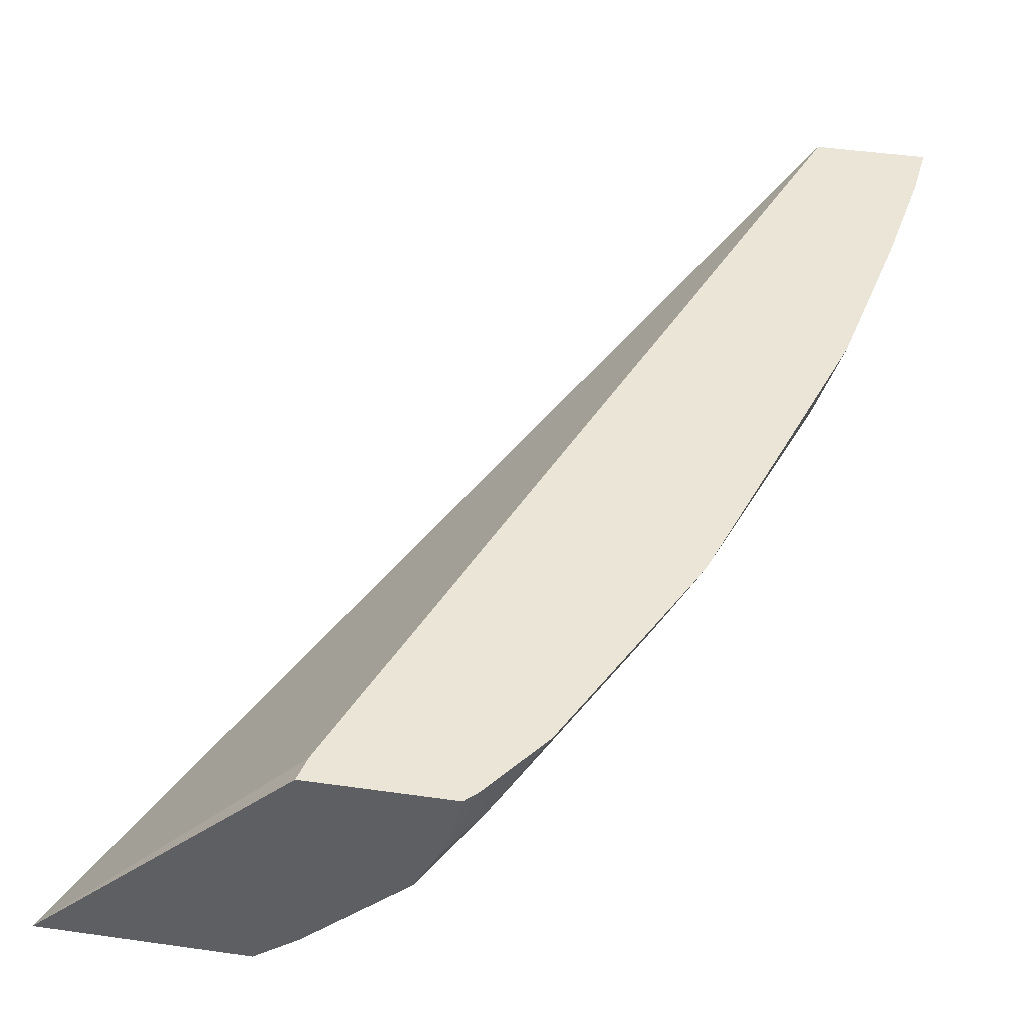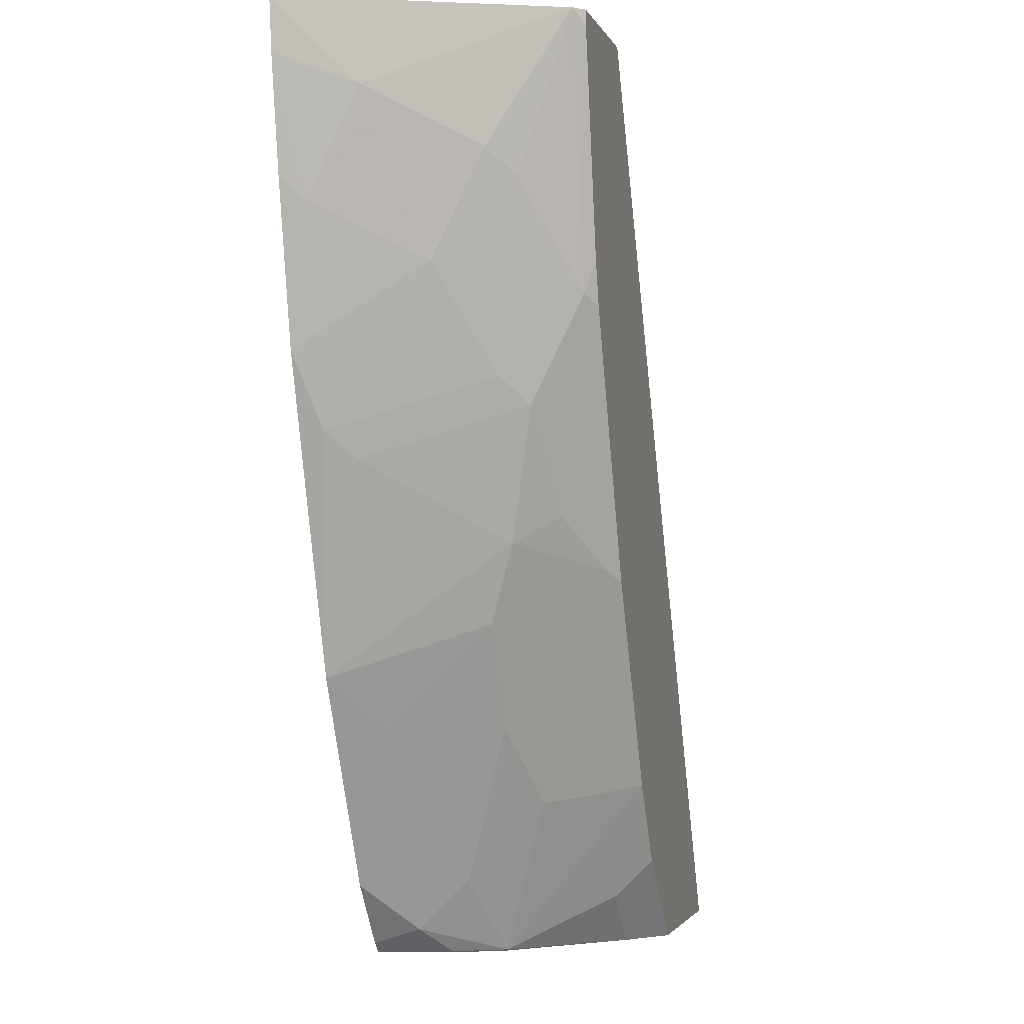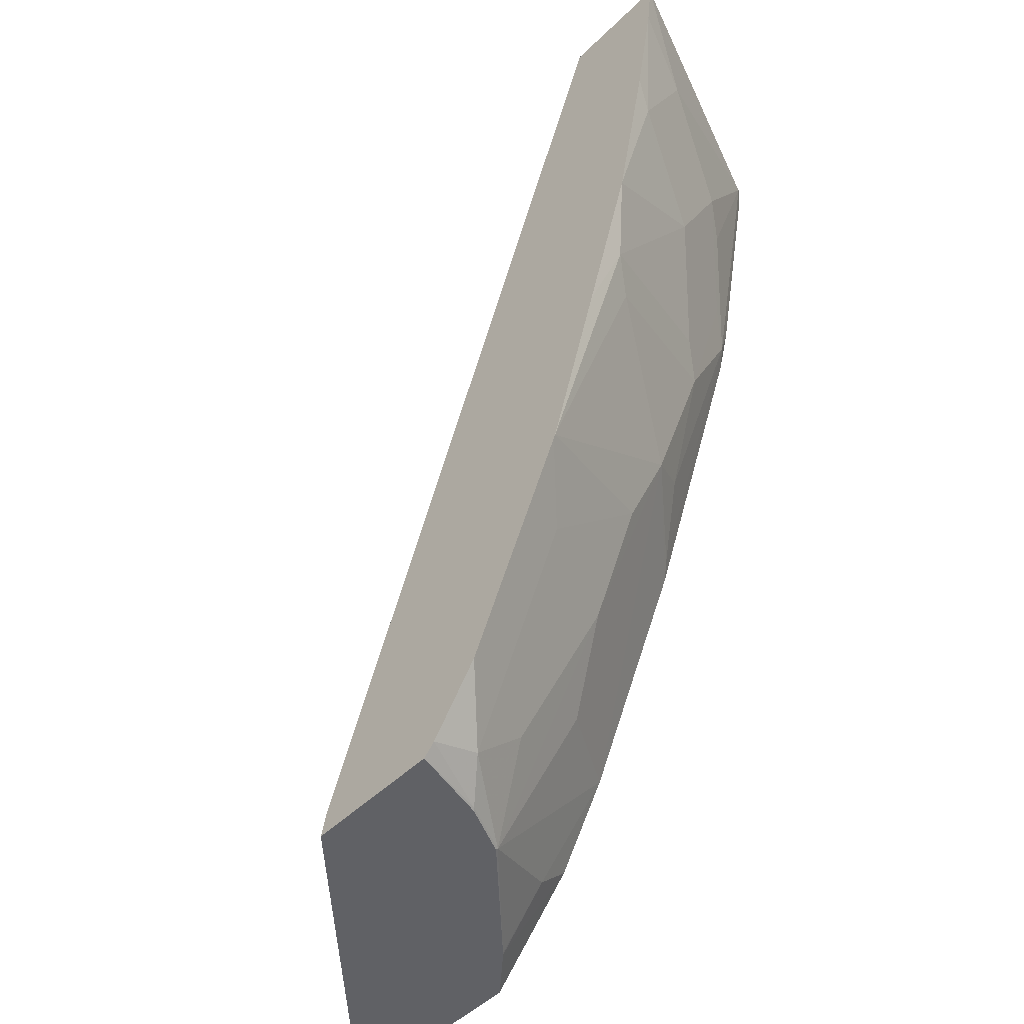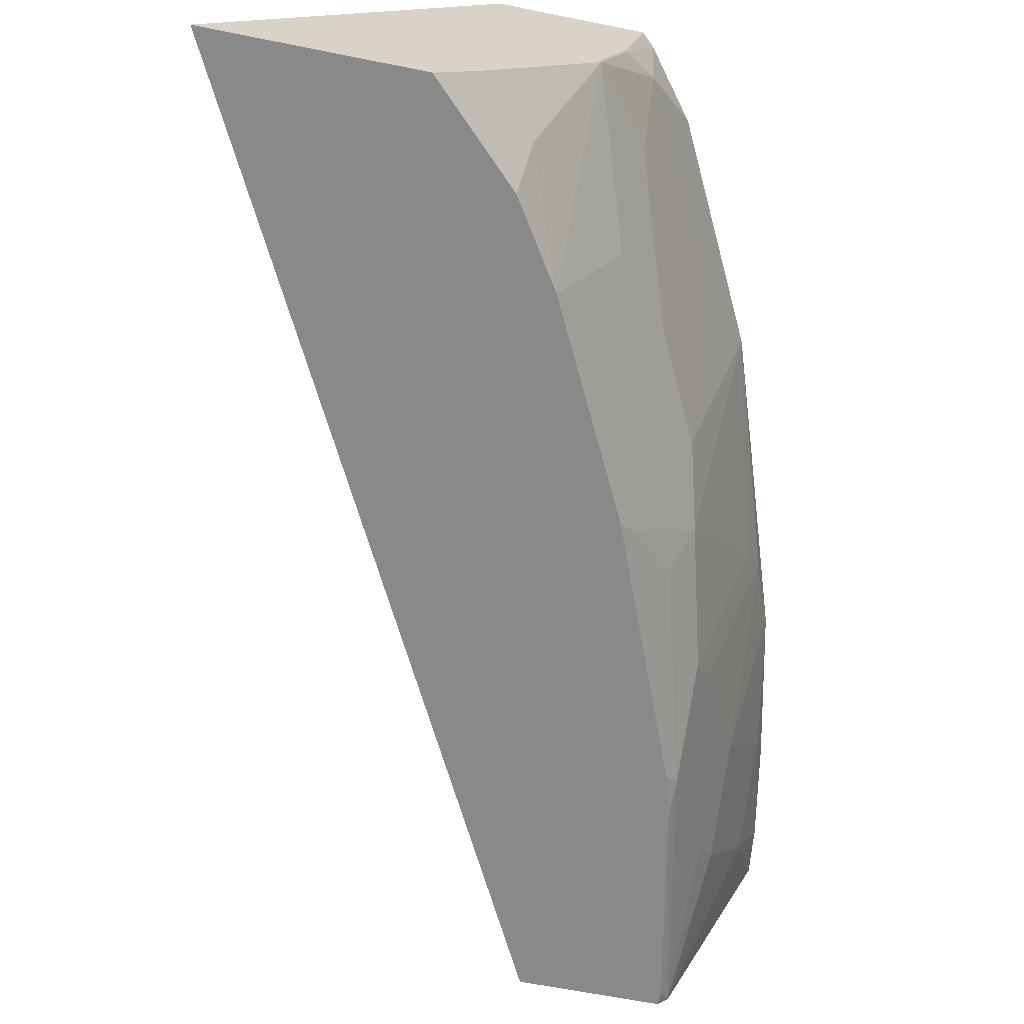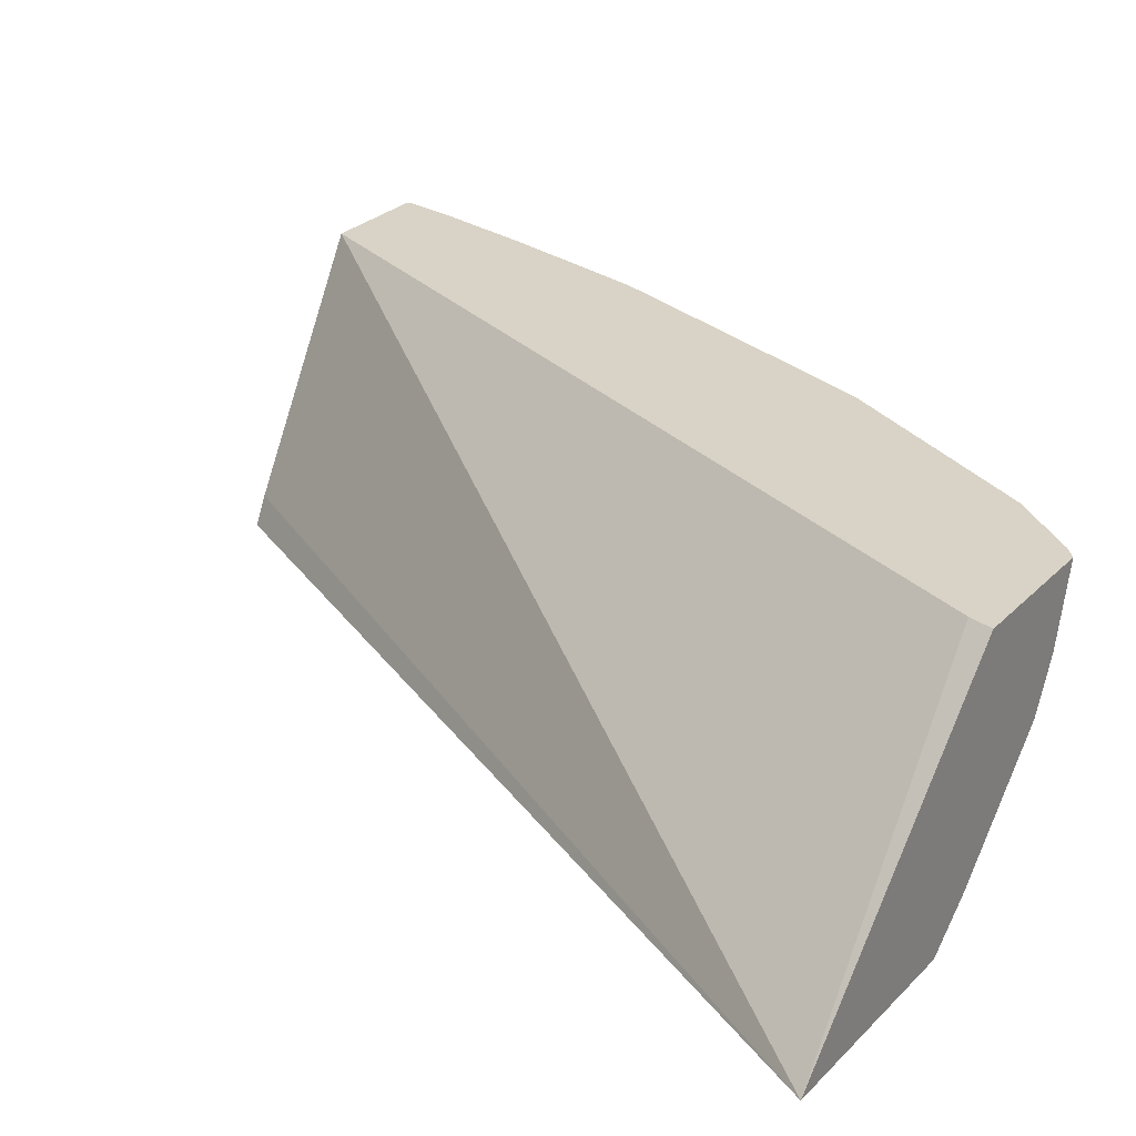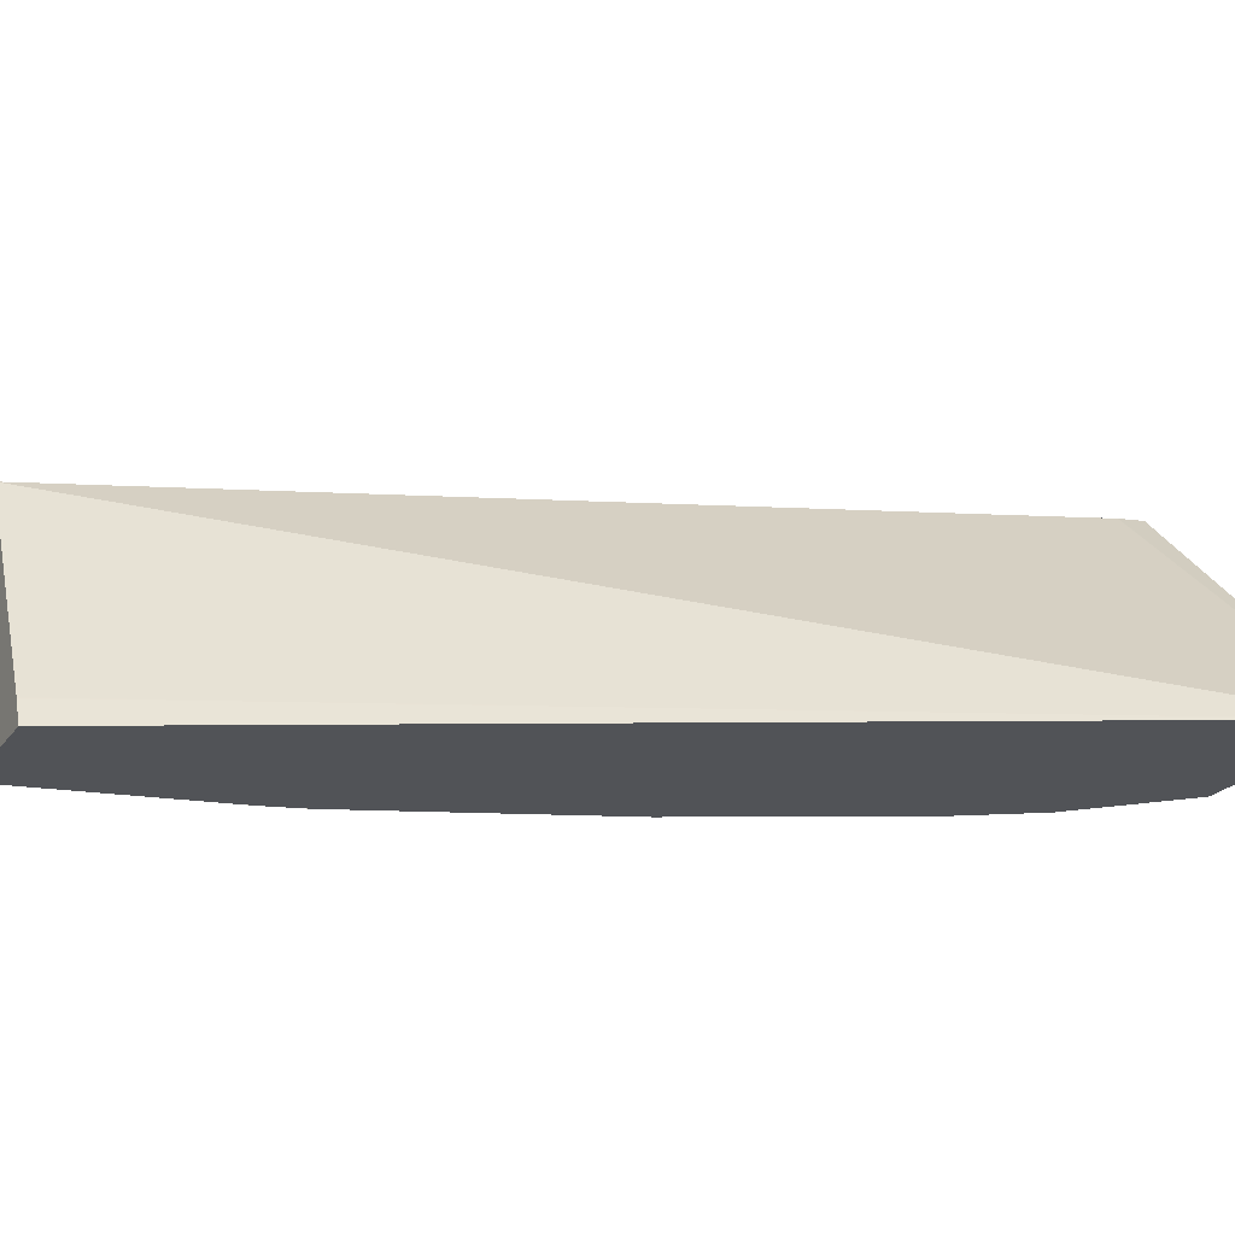
<metadata>
{"format":"obj","ext":"obj","renderer":"f3d","projection":"perspective","resolution":1024,"background":"white","views":[{"elev":45.7,"azim":9.2,"up":"+Z"},{"elev":-2.5,"azim":104.4,"up":"+Y"},{"elev":-49.2,"azim":47.0,"up":"+Y"},{"elev":-63.3,"azim":-11.5,"up":"+Z"},{"elev":28.2,"azim":-55.3,"up":"+Z"},{"elev":-22.1,"azim":-116.2,"up":"+Z"}]}
</metadata>
<code>
v 0.2487 -0.3848 -0.4075
v 0.3795 -0.3848 -0.4075
v 0.4159 -0.3848 -0.236
v 0.4196 -0.3698 -0.236
v 0.4197 -0.3695 -0.236
v 0.6456 0.1996 -0.236
v 0.5563 0.1996 -0.3894
v 0.5561 0.1996 -0.3898
v 0.5473 0.1996 -0.4075
v 0.3797 -0.3846 -0.4075
v 0.4079 -0.3848 -0.3842
v 0.5042 -0.3848 -0.236
v 0.7165 0.1996 -0.236
v 0.6394 0.1996 -0.4075
v 0.4041 -0.3602 -0.4075
v 0.4092 -0.3848 -0.3829
v 0.4374 -0.3268 -0.4075
v 0.4423 -0.3505 -0.3839
v 0.4909 -0.3848 -0.2847
v 0.4923 -0.3839 -0.2838
v 0.5119 -0.3775 -0.236
v 0.7126 0.1669 -0.236
v 0.701 0.1669 -0.2671
v 0.6464 0.1996 -0.4007
v 0.6463 0.1996 -0.401
v 0.6394 0.1898 -0.4075
v 0.4757 -0.3839 -0.3171
v 0.4752 -0.3848 -0.3162
v 0.4712 -0.274 -0.4075
v 0.5132 -0.3671 -0.2671
v 0.5437 -0.3361 -0.236
v 0.6998 0.09779 -0.236
v 0.6926 0.08343 -0.2504
v 0.6926 0.1502 -0.2838
v 0.6593 0.1168 -0.3505
v 0.6467 0.1001 -0.3672
v 0.6133 0.03337 -0.4006
v 0.6125 0.05425 -0.4075
v 0.5132 -0.3338 -0.3004
v 0.509 -0.2837 -0.3505
v 0.5466 -0.2337 -0.3338
v 0.5379 -0.1405 -0.4075
v 0.5925 -0.1168 -0.3505
v 0.58 -0.2337 -0.2671
v 0.5771 -0.2694 -0.236
v 0.5448 -0.3338 -0.236
v 0.6776 -0.003537 -0.236
v 0.6593 0.05002 -0.3171
v 0.6259 0.05002 -0.3839
v 0.6133 -0.0334 -0.3672
v 0.5786 -0.1001 -0.3783
v 0.5466 -0.1335 -0.4006
v 0.6046 0.02639 -0.4075
v 0.58 -0.1669 -0.3338
v 0.6467 -0.06682 -0.2671
v 0.6116 -0.2002 -0.236
v 0.6105 -0.2026 -0.236
v 0.6462 -0.09777 -0.236
v 0.6593 -0.05011 -0.2504
v 0.6259 -0.0167 -0.3505
f 27 41 39
f 29 41 40
f 29 42 43
f 29 43 41
f 33 47 48
f 56 59 58
f 30 45 46
f 30 46 31
f 32 47 33
f 33 48 34
f 30 39 44
f 27 40 41
f 25 35 36
f 27 39 30
f 25 38 26
f 25 37 38
f 25 36 37
f 24 35 25
f 24 34 35
f 23 34 24
f 22 34 23
f 22 33 34
f 22 32 33
f 21 30 31
f 34 48 35
f 27 29 40
f 35 48 49
f 43 50 55
f 35 37 36
f 20 30 21
f 55 59 56
f 54 56 57
f 50 59 55
f 50 60 59
f 49 60 50
f 48 60 49
f 48 59 60
f 47 59 48
f 47 58 59
f 44 57 45
f 44 54 57
f 35 49 37
f 43 56 54
f 43 51 50
f 43 52 51
f 42 52 43
f 41 54 44
f 41 43 54
f 39 41 44
f 37 49 50
f 37 53 38
f 37 42 53
f 37 52 42
f 37 51 52
f 37 50 51
f 43 55 56
f 20 27 30
f 30 44 45
f 19 28 27
f 3 31 46
f 3 21 31
f 3 12 21
f 2 10 11
f 1 10 2
f 1 15 10
f 1 17 15
f 1 29 17
f 1 42 29
f 1 53 42
f 1 38 53
f 1 26 38
f 3 46 45
f 1 14 26
f 1 8 9
f 1 7 8
f 1 5 6
f 1 4 5
f 1 3 4
f 1 12 3
f 1 19 12
f 1 28 19
f 1 16 28
f 1 11 16
f 1 2 11
f 19 27 20
f 1 9 14
f 3 45 57
f 1 6 7
f 3 56 58
f 18 29 27
f 3 57 56
f 17 29 18
f 16 18 27
f 16 27 28
f 14 25 26
f 13 22 23
f 12 20 21
f 12 19 20
f 11 18 16
f 11 17 18
f 11 15 17
f 10 15 11
f 13 23 24
f 6 9 8
f 3 47 32
f 6 8 7
f 3 58 47
f 3 32 22
f 3 22 13
f 3 6 5
f 3 13 6
f 3 5 4
f 6 13 24
f 6 24 25
f 6 25 14
f 6 14 9

</code>
